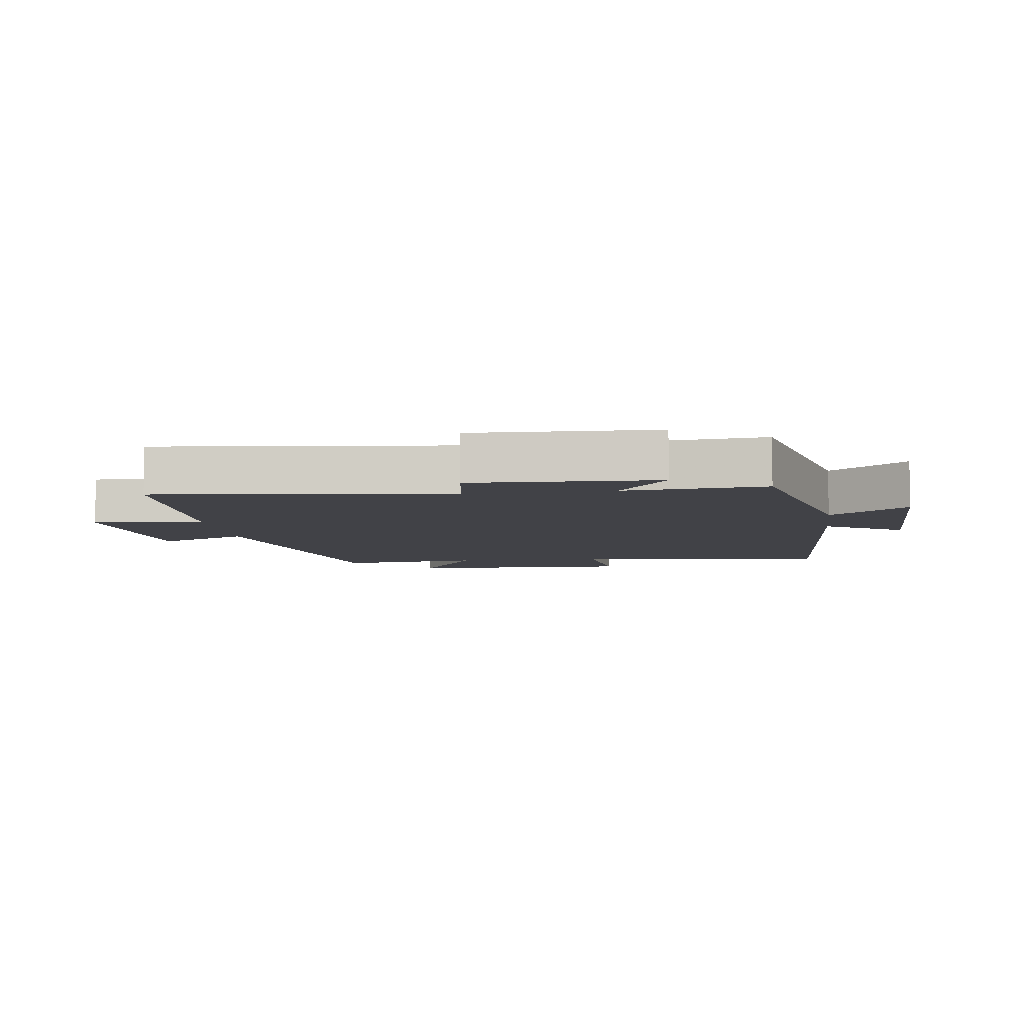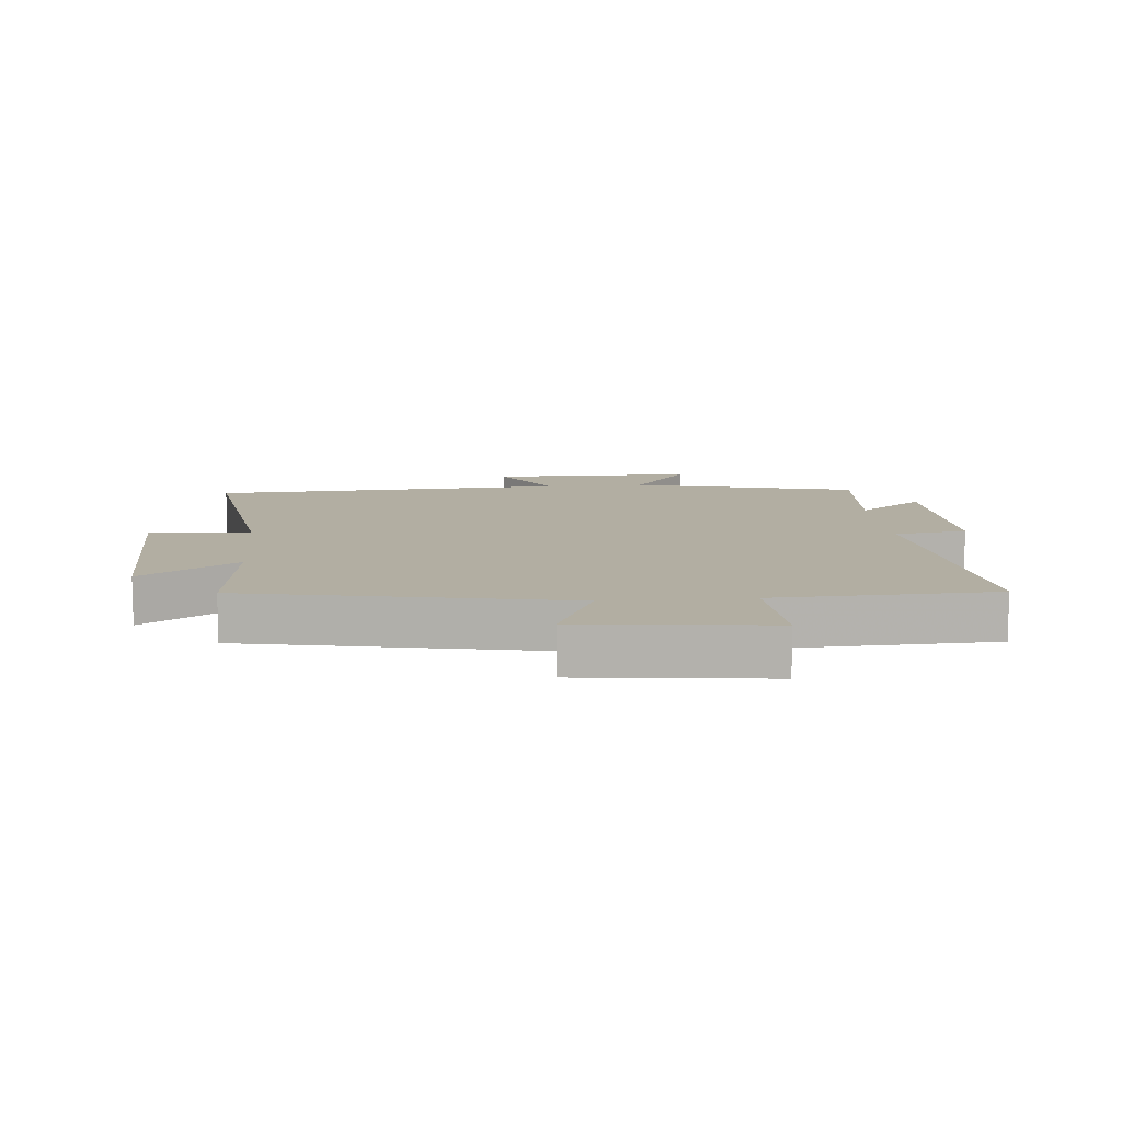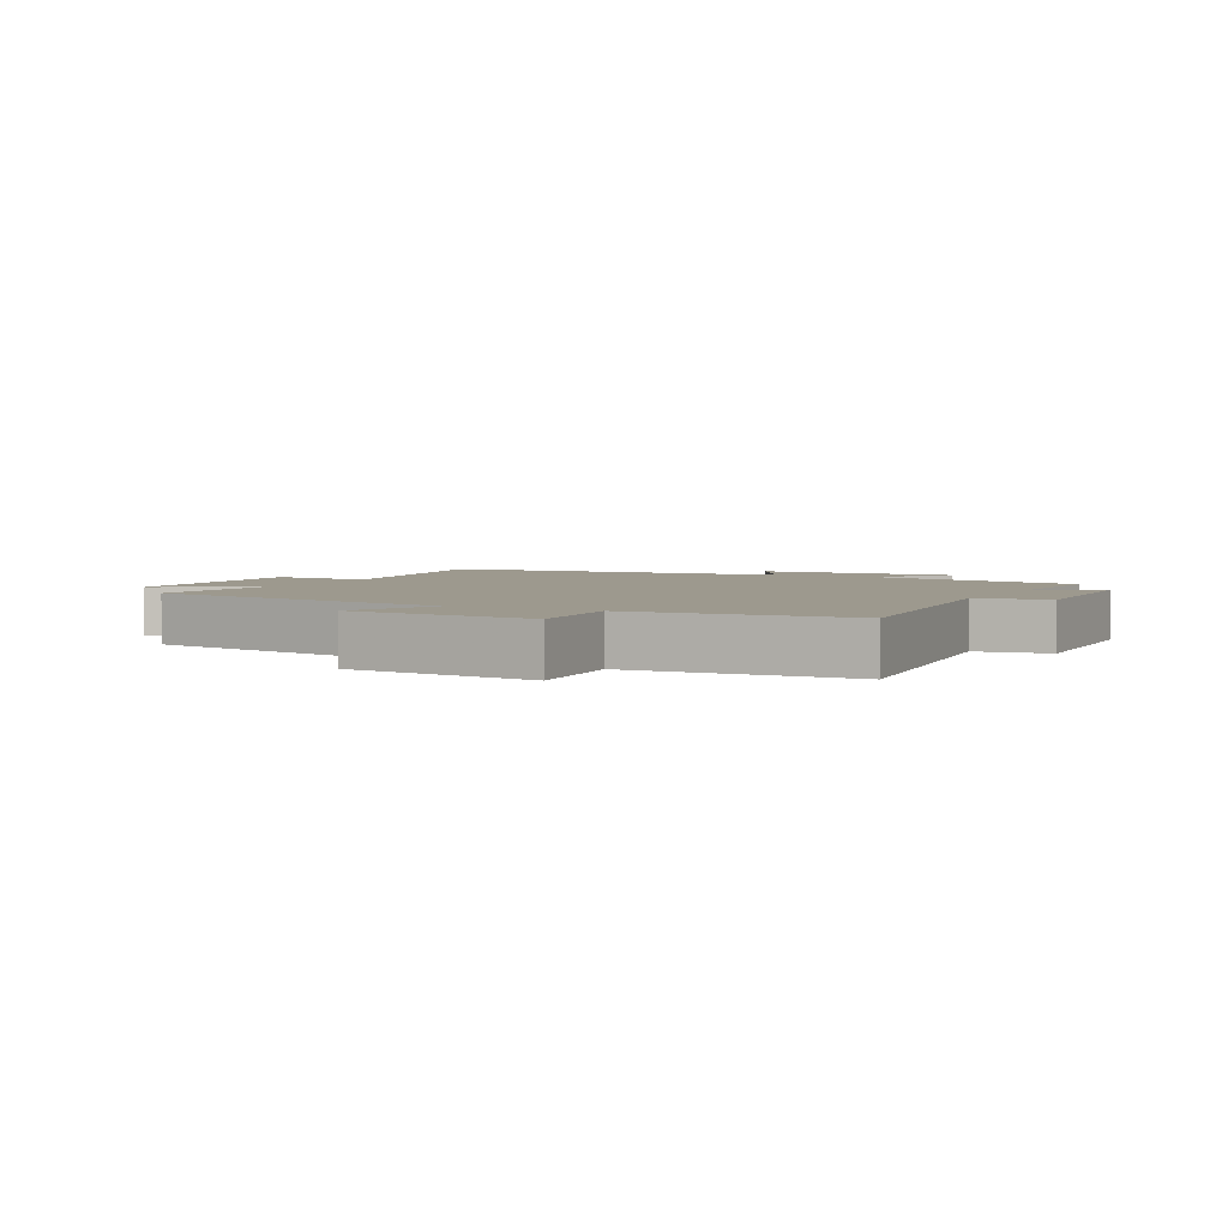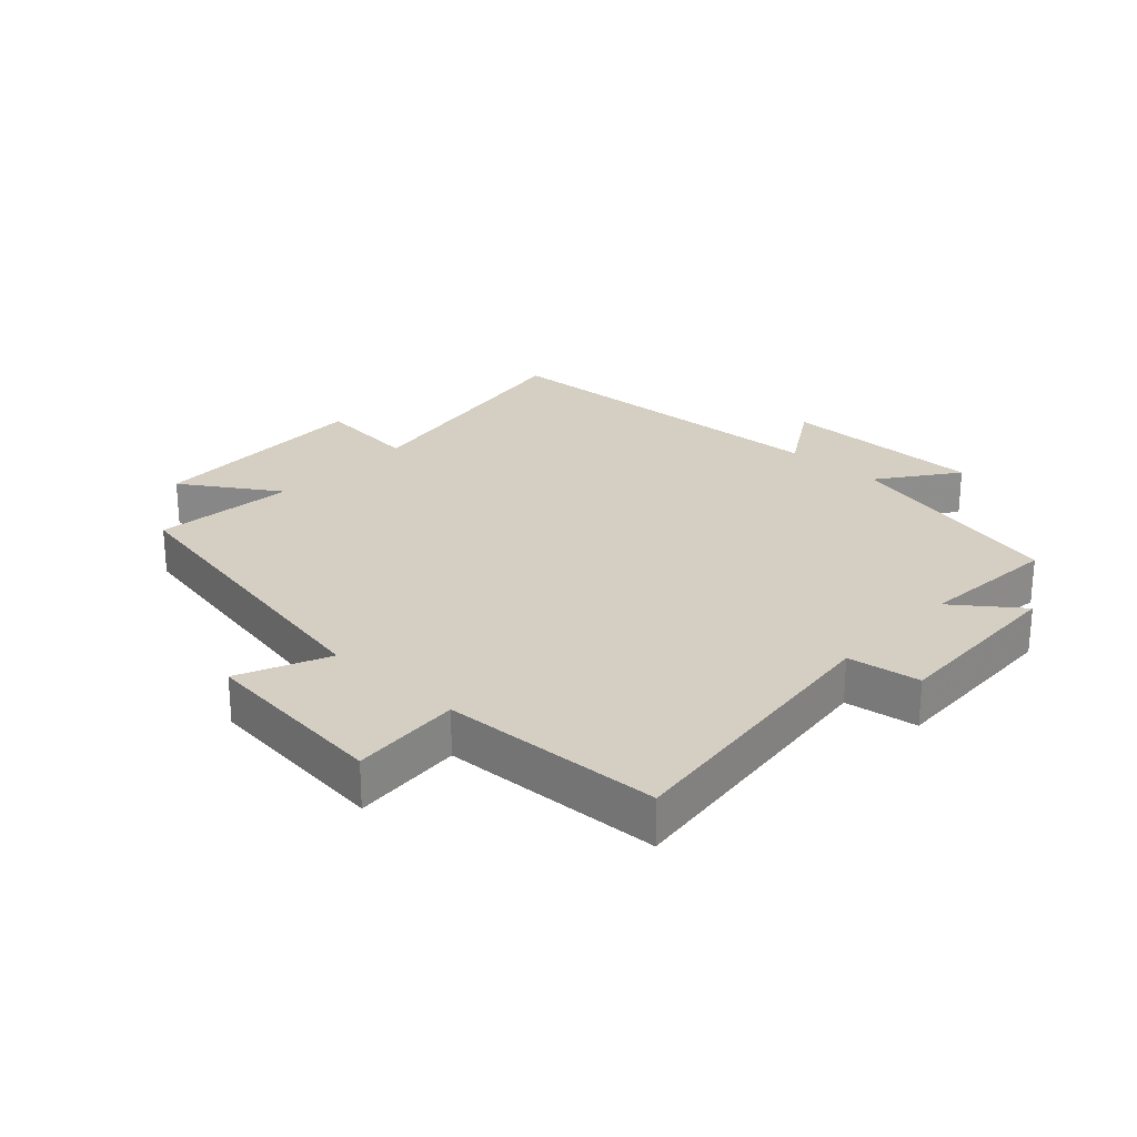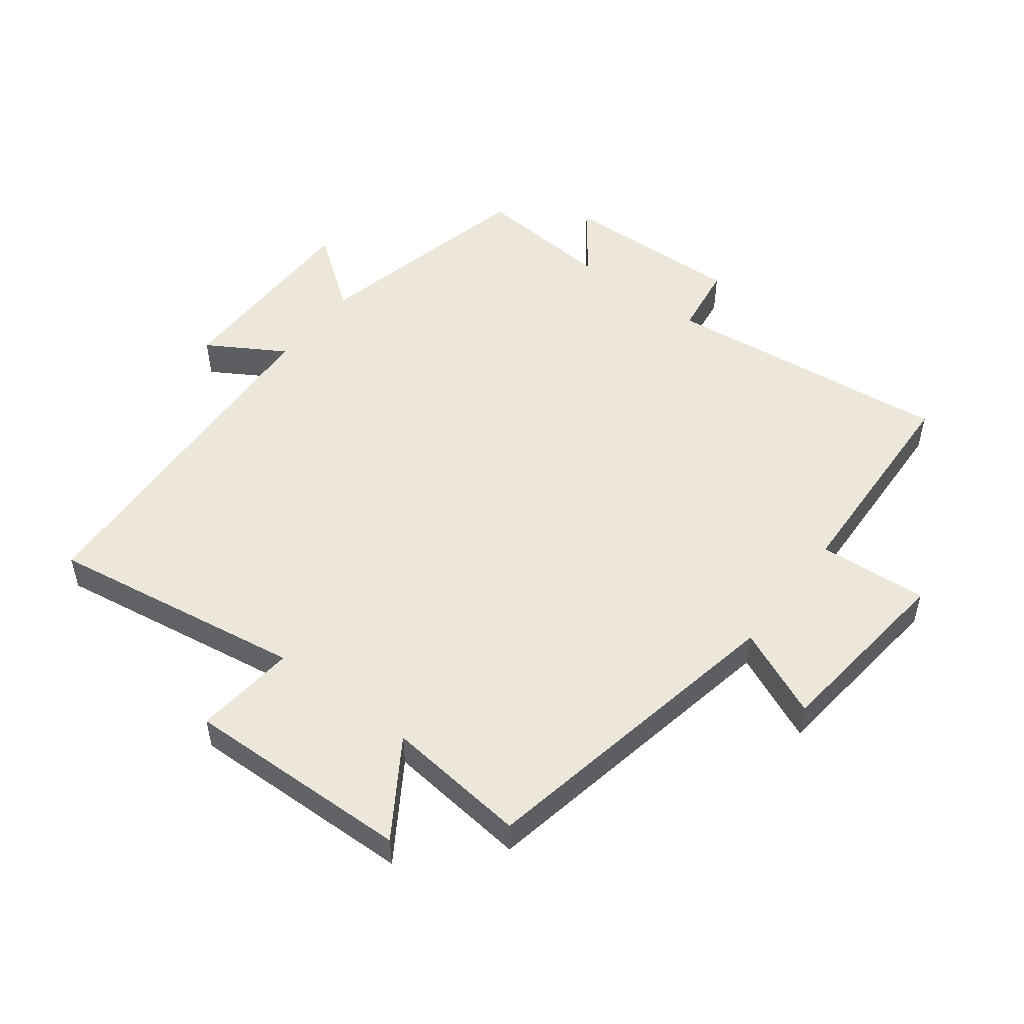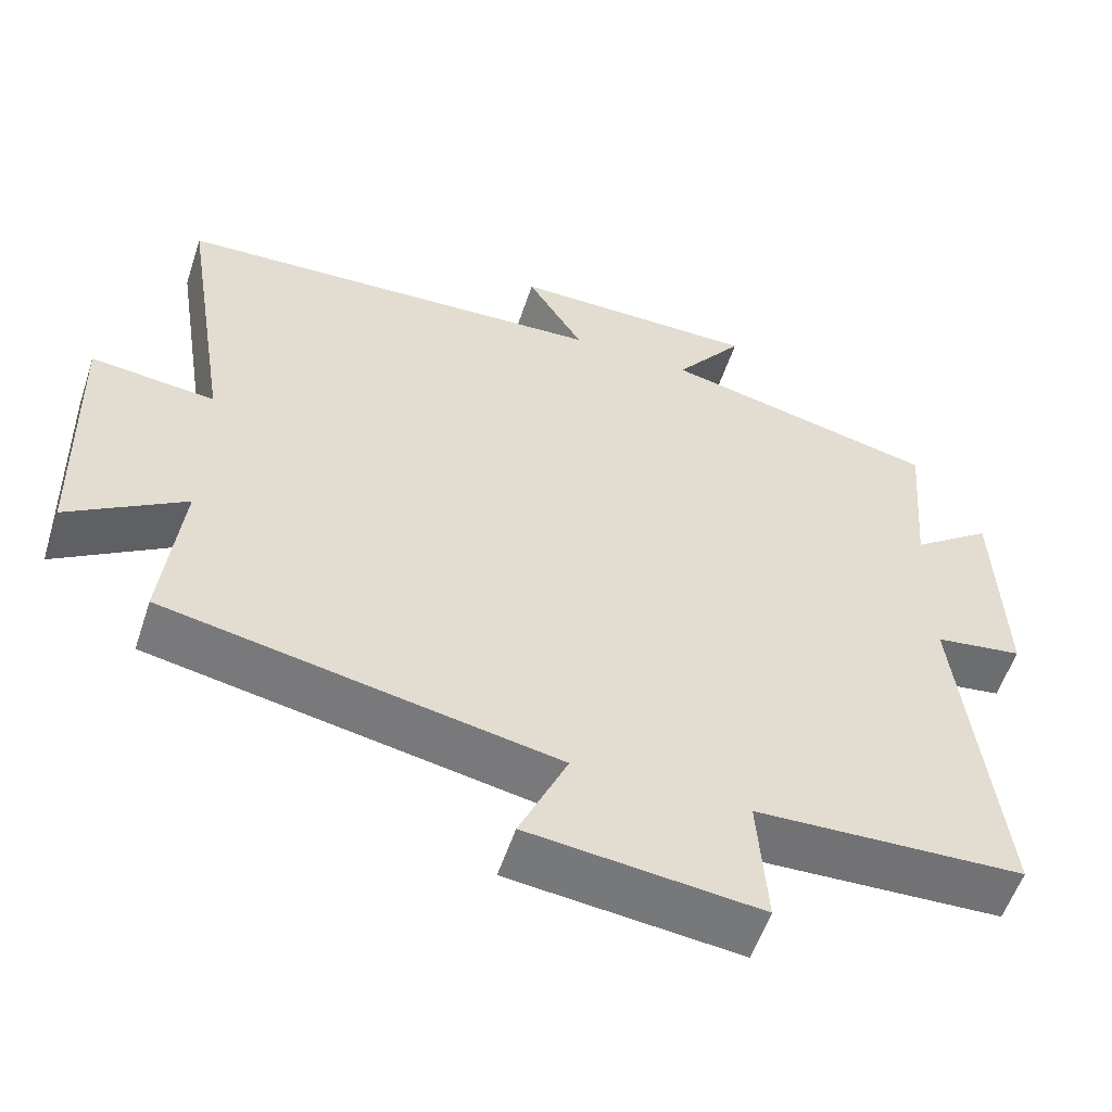
<metadata>
{"format":"obj","ext":"obj","renderer":"f3d","projection":"perspective","resolution":1024,"background":"white","views":[{"elev":-6.8,"azim":-82.2,"up":"+Y"},{"elev":10.7,"azim":175.2,"up":"+Y"},{"elev":3.4,"azim":-153.0,"up":"+Y"},{"elev":25.6,"azim":-137.1,"up":"+Y"},{"elev":51.2,"azim":127.4,"up":"+Y"},{"elev":-56.2,"azim":161.7,"up":"+Z"}]}
</metadata>
<code>
v 0.564 0.07 0.469
v 0.5 0.07 0.064
v 0.661 0.07 0.08
v 0.651 0.07 -0.278
v 0.5 0.07 -0.18
v 0.524 0.07 -0.404
v 0.019 0.07 -0.5
v 0.081 0.07 -0.641
v -0.217 0.07 -0.673
v -0.205 0.07 -0.5
v -0.551 0.07 -0.485
v -0.5 0.07 -0.028
v -0.614 0.07 -0.011
v -0.604 0.07 0.277
v -0.5 0.07 0.198
v -0.518 0.07 0.417
v -0.16 0.07 0.5
v -0.249 0.07 0.621
v 0.073 0.07 0.621
v 0 0.07 0.5
v 0.564 0 0.469
v 0.5 0 0.064
v 0.661 0 0.08
v 0.651 0 -0.278
v 0.5 0 -0.18
v 0.524 0 -0.404
v 0.019 0 -0.5
v 0.081 0 -0.641
v -0.217 0 -0.673
v -0.205 0 -0.5
v -0.551 0 -0.485
v -0.5 0 -0.028
v -0.614 0 -0.011
v -0.604 0 0.277
v -0.5 0 0.198
v -0.518 0 0.417
v -0.16 0 0.5
v -0.249 0 0.621
v 0.073 0 0.621
v 0 0 0.5
f 17 18 19 20
f 20 1 2
f 17 20 2
f 16 17 2
f 15 16 2
f 12 13 14 15
f 12 15 2
f 10 11 12 2
f 7 8 9 10
f 5 6 7 10
f 5 10 2 3
f 3 4 5
f 40 39 38 37
f 22 21 40
f 22 40 37
f 22 37 36
f 22 36 35
f 35 34 33 32
f 22 35 32
f 22 32 31 30
f 30 29 28 27
f 30 27 26 25
f 23 22 30 25
f 25 24 23
f 1 21 22 2
f 2 22 23 3
f 3 23 24 4
f 4 24 25 5
f 5 25 26 6
f 6 26 27 7
f 7 27 28 8
f 8 28 29 9
f 9 29 30 10
f 10 30 31 11
f 11 31 32 12
f 12 32 33 13
f 13 33 34 14
f 14 34 35 15
f 15 35 36 16
f 16 36 37 17
f 17 37 38 18
f 18 38 39 19
f 19 39 40 20
f 20 40 21 1

</code>
